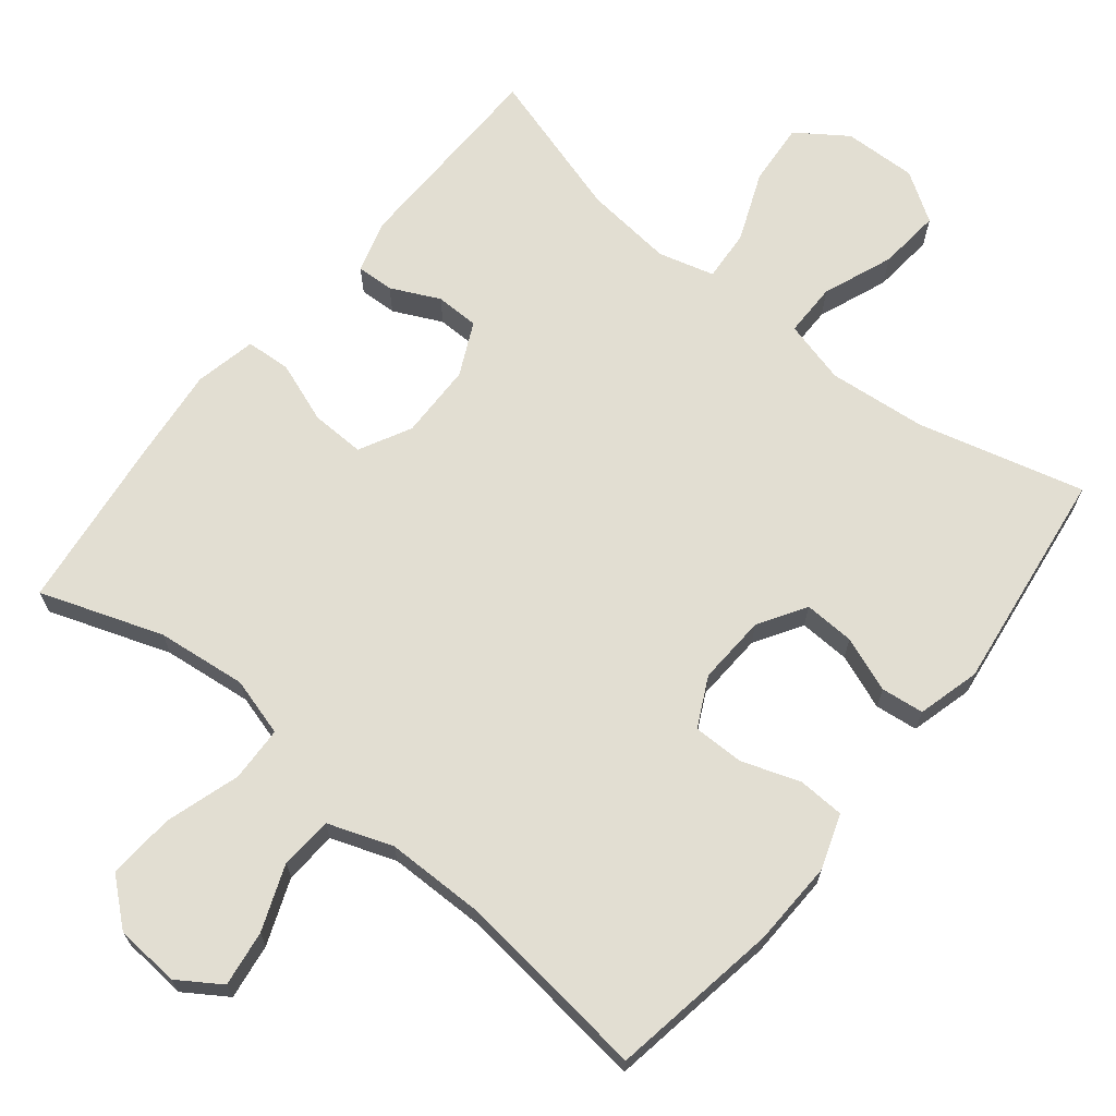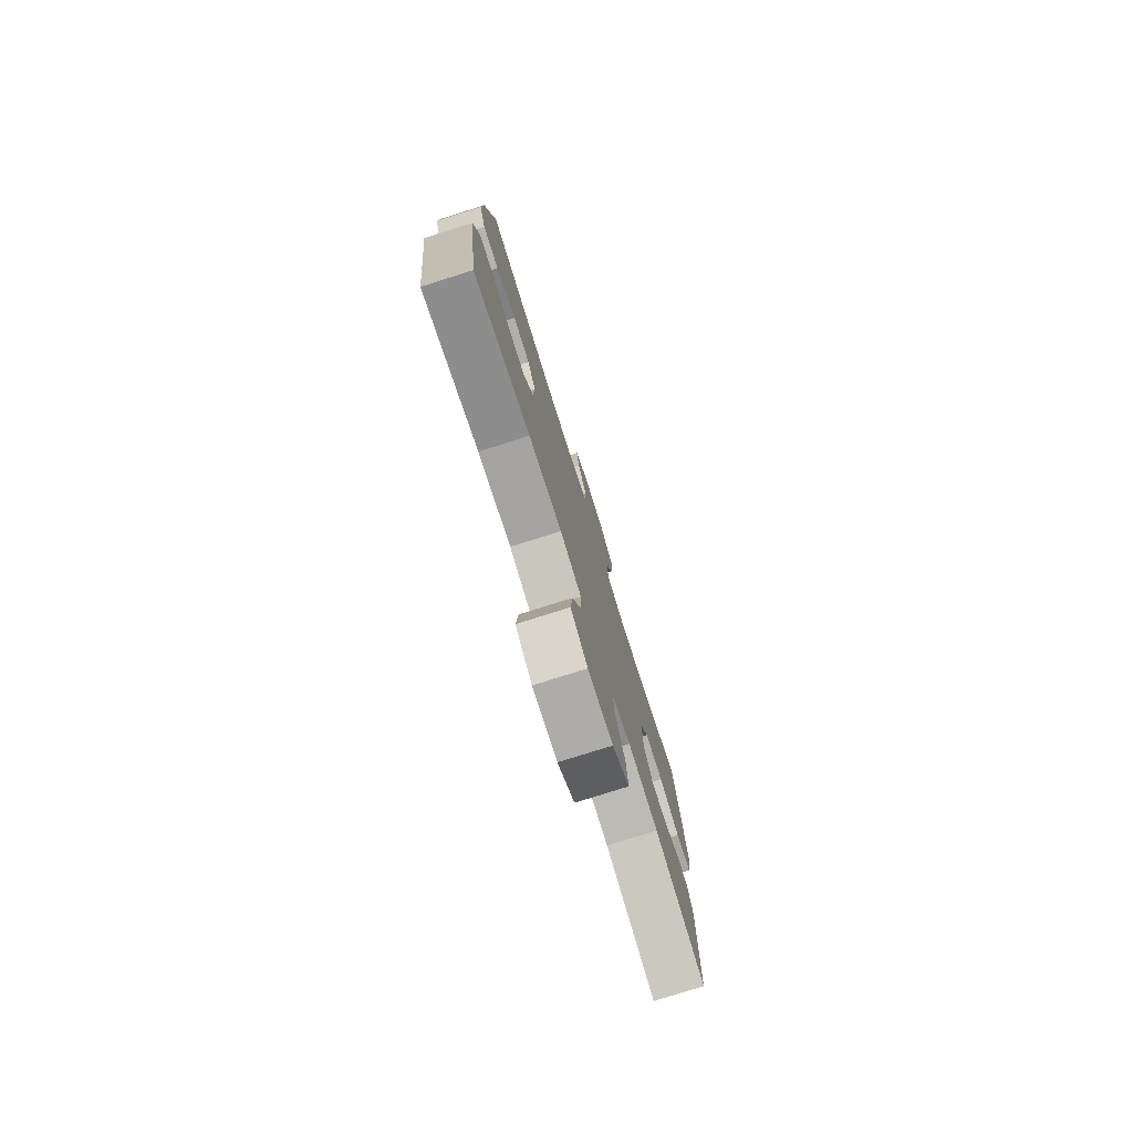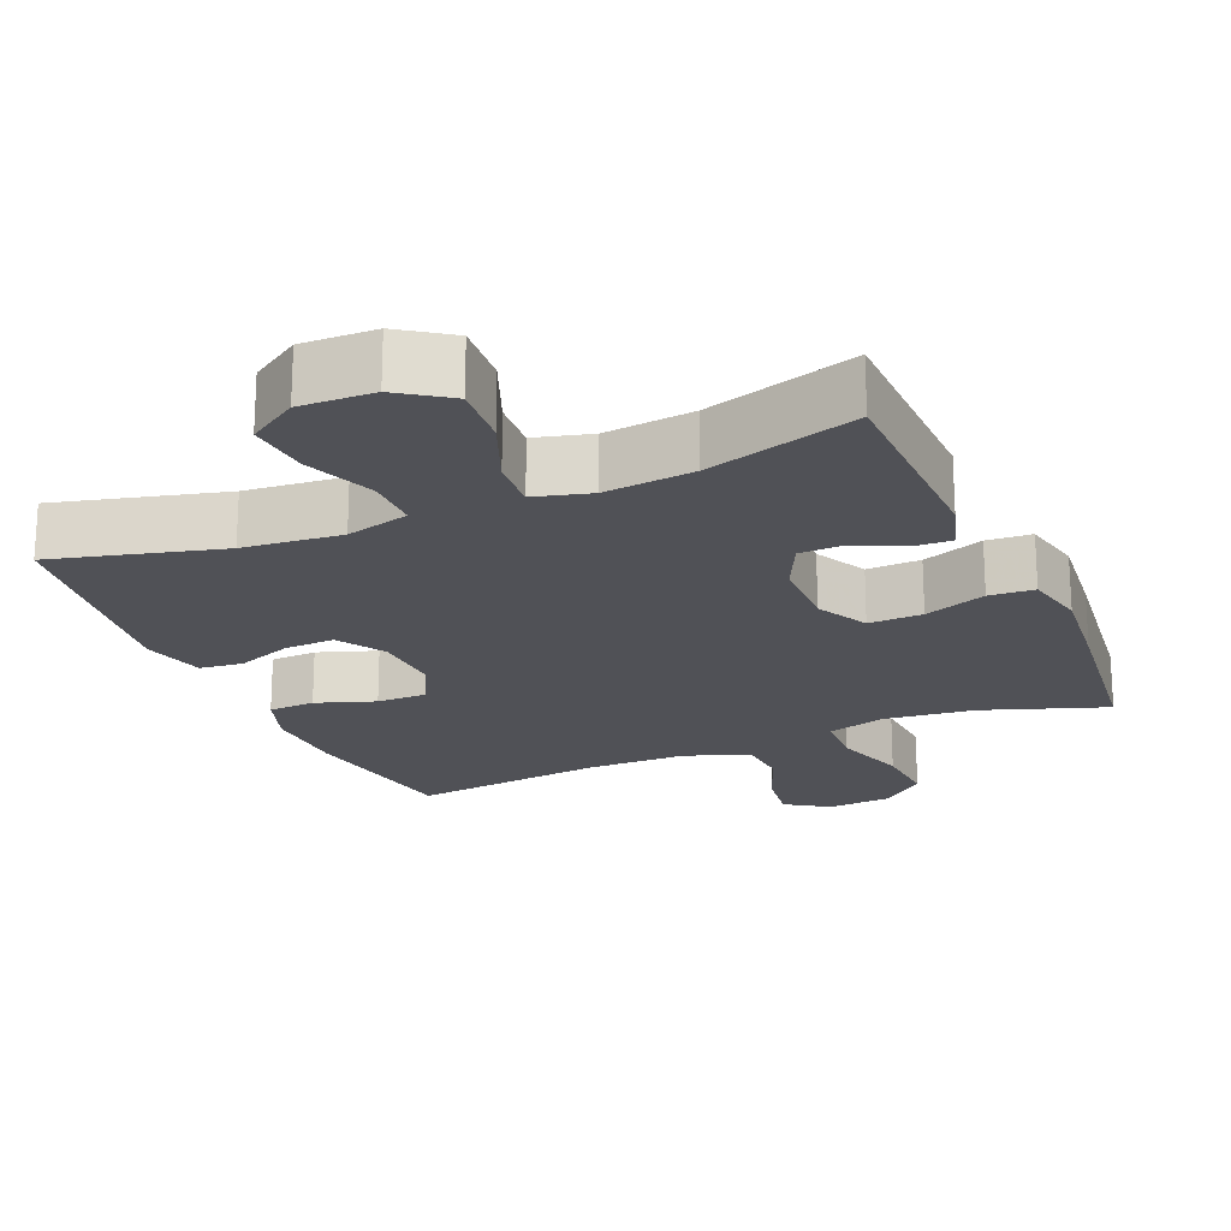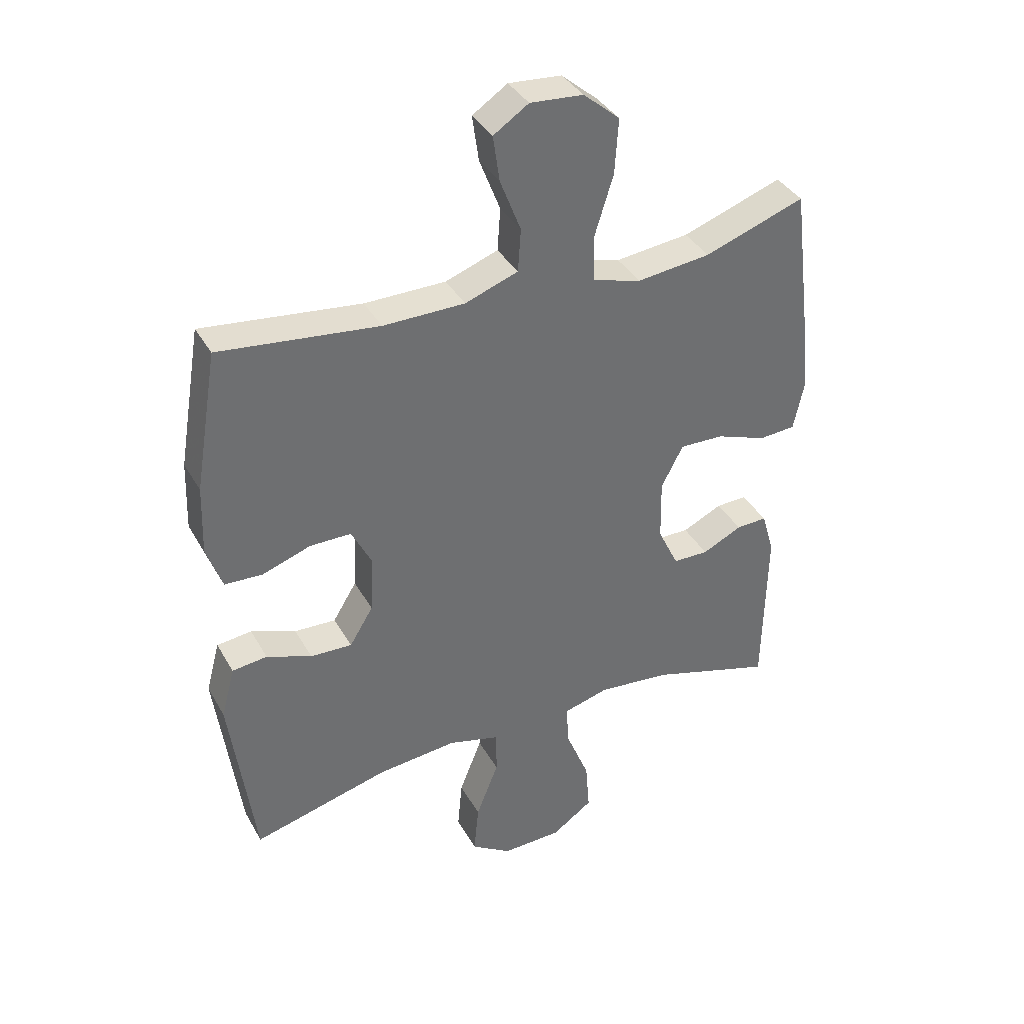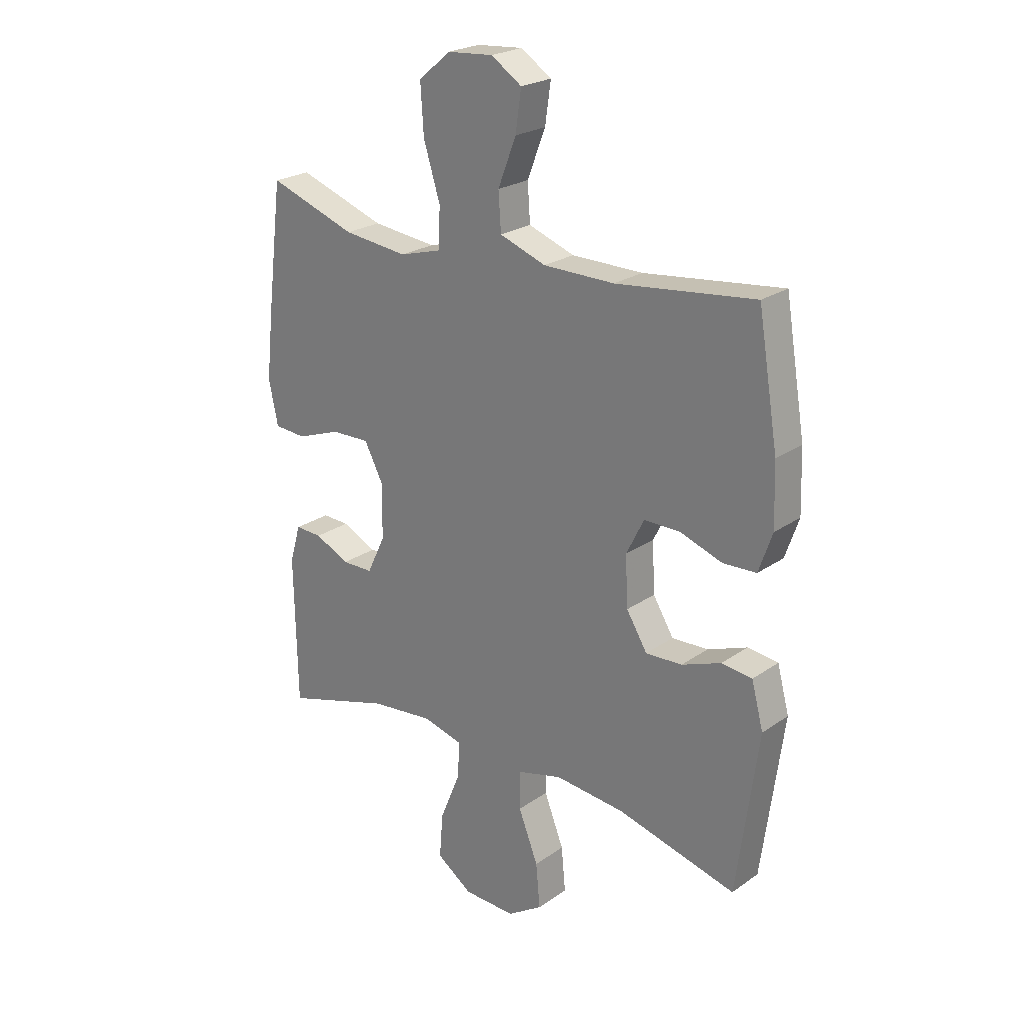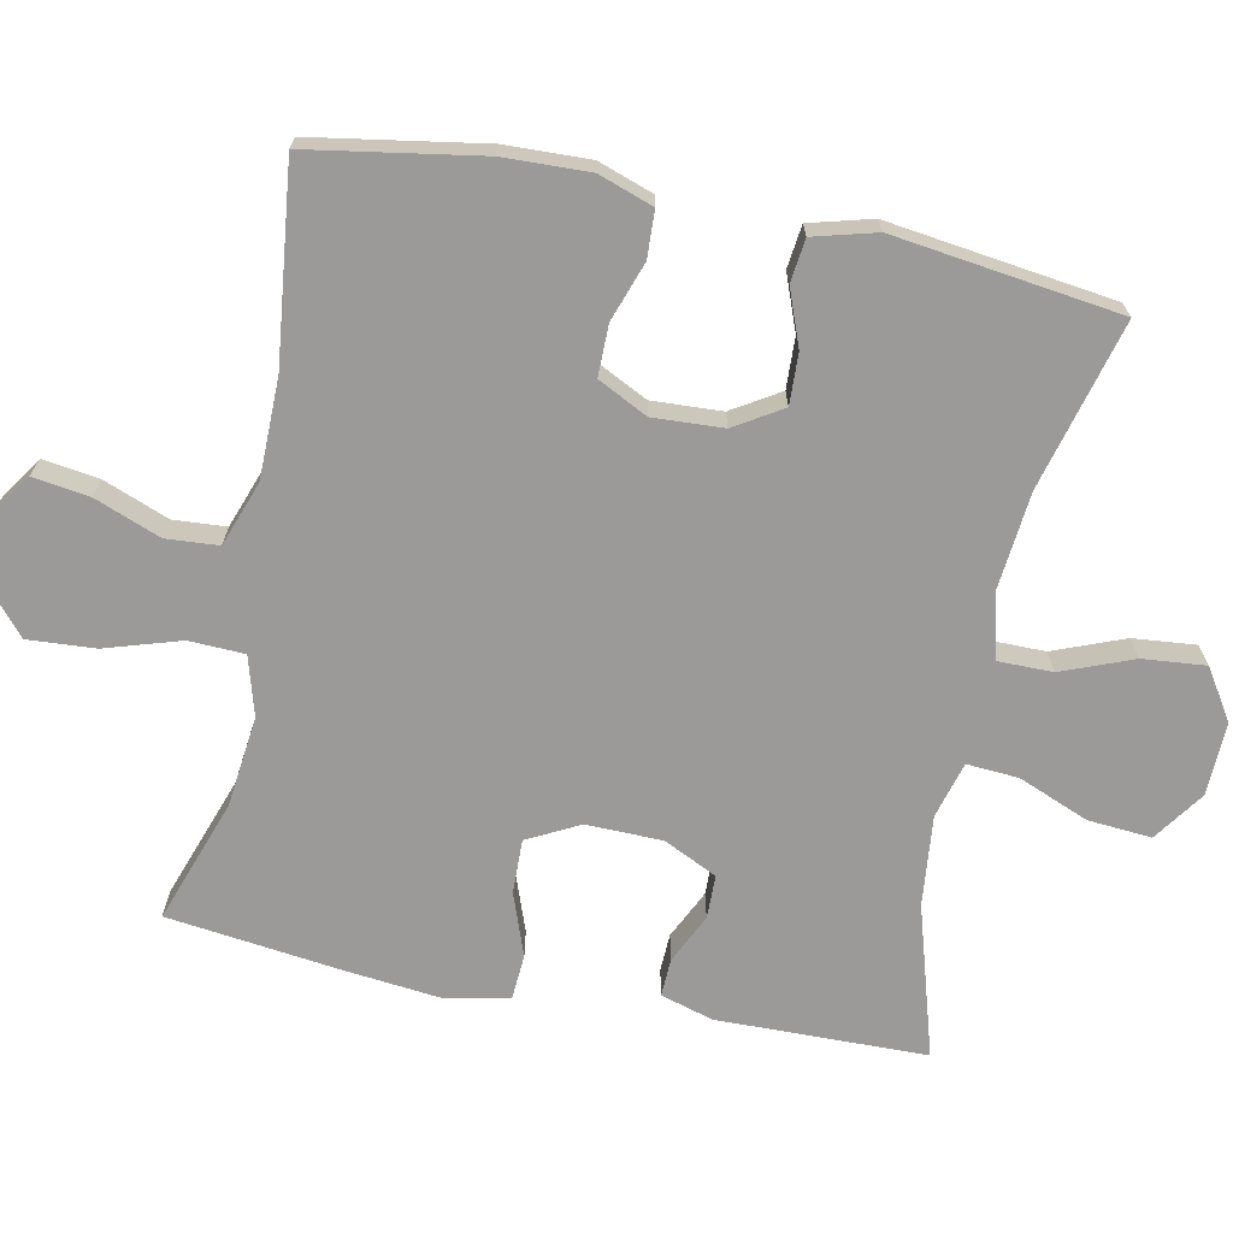
<metadata>
{"format":"obj","ext":"obj","renderer":"f3d","projection":"perspective","resolution":1024,"background":"white","views":[{"elev":67.9,"azim":38.9,"up":"+Y"},{"elev":-78.2,"azim":107.5,"up":"+Z"},{"elev":-20.5,"azim":-156.7,"up":"+Y"},{"elev":37.6,"azim":153.5,"up":"+Z"},{"elev":23.6,"azim":40.9,"up":"+Z"},{"elev":-69.3,"azim":78.5,"up":"+Y"}]}
</metadata>
<code>
v -0.5 0.07 -0.5
v -0.505 0.07 -0.214
v -0.484 0.07 -0.142
v -0.432 0.07 -0.144
v -0.365 0.07 -0.176
v -0.305 0.07 -0.175
v -0.27 0.07 -0.102
v -0.268 0.07 0.002
v -0.305 0.07 0.073
v -0.379 0.07 0.071
v -0.464 0.07 0.04
v -0.526 0.07 0.044
v -0.544 0.07 0.129
v -0.53 0.07 0.26
v -0.5 0.07 0.5
v -0.331 0.07 0.441
v -0.207 0.07 0.427
v -0.126 0.07 0.45
v -0.123 0.07 0.526
v -0.155 0.07 0.629
v -0.161 0.07 0.721
v -0.1 0.07 0.773
v -0.011 0.07 0.78
v 0.048 0.07 0.741
v 0.037 0.07 0.664
v 0.002 0.07 0.574
v 0.007 0.07 0.502
v 0.096 0.07 0.47
v 0.233 0.07 0.469
v 0.5 0.07 0.5
v 0.539 0.07 0.266
v 0.543 0.07 0.149
v 0.517 0.07 0.074
v 0.453 0.07 0.071
v 0.372 0.07 0.099
v 0.302 0.07 0.099
v 0.268 0.07 0.031
v 0.273 0.07 -0.065
v 0.313 0.07 -0.13
v 0.383 0.07 -0.127
v 0.459 0.07 -0.098
v 0.518 0.07 -0.105
v 0.541 0.07 -0.191
v 0.5 0.07 -0.5
v 0.27 0.07 -0.44
v 0.135 0.07 -0.427
v 0.048 0.07 -0.45
v 0.048 0.07 -0.524
v 0.086 0.07 -0.621
v 0.094 0.07 -0.707
v 0.026 0.07 -0.751
v -0.075 0.07 -0.748
v -0.144 0.07 -0.7
v -0.137 0.07 -0.613
v -0.098 0.07 -0.517
v -0.093 0.07 -0.446
v -0.17 0.07 -0.425
v -0.293 0.07 -0.438
v -0.5 0 -0.5
v -0.505 0 -0.214
v -0.484 0 -0.142
v -0.432 0 -0.144
v -0.365 0 -0.176
v -0.305 0 -0.175
v -0.27 0 -0.102
v -0.268 0 0.002
v -0.305 0 0.073
v -0.379 0 0.071
v -0.464 0 0.04
v -0.526 0 0.044
v -0.544 0 0.129
v -0.53 0 0.26
v -0.5 0 0.5
v -0.331 0 0.441
v -0.207 0 0.427
v -0.126 0 0.45
v -0.123 0 0.526
v -0.155 0 0.629
v -0.161 0 0.721
v -0.1 0 0.773
v -0.011 0 0.78
v 0.048 0 0.741
v 0.037 0 0.664
v 0.002 0 0.574
v 0.007 0 0.502
v 0.096 0 0.47
v 0.233 0 0.469
v 0.5 0 0.5
v 0.539 0 0.266
v 0.543 0 0.149
v 0.517 0 0.074
v 0.453 0 0.071
v 0.372 0 0.099
v 0.302 0 0.099
v 0.268 0 0.031
v 0.273 0 -0.065
v 0.313 0 -0.13
v 0.383 0 -0.127
v 0.459 0 -0.098
v 0.518 0 -0.105
v 0.541 0 -0.191
v 0.5 0 -0.5
v 0.27 0 -0.44
v 0.135 0 -0.427
v 0.048 0 -0.45
v 0.048 0 -0.524
v 0.086 0 -0.621
v 0.094 0 -0.707
v 0.026 0 -0.751
v -0.075 0 -0.748
v -0.144 0 -0.7
v -0.137 0 -0.613
v -0.098 0 -0.517
v -0.093 0 -0.446
v -0.17 0 -0.425
v -0.293 0 -0.438
f 53 54 55
f 52 53 55
f 51 52 55
f 50 51 55
f 49 50 55
f 48 49 55
f 47 48 55 56
f 46 47 56 57
f 43 44 45
f 42 43 45
f 41 42 45
f 40 41 45
f 39 40 45 46
f 38 39 46 57
f 33 34 35
f 32 33 35
f 31 32 35
f 30 31 35
f 29 30 35
f 28 29 35 36
f 27 28 36 37
f 24 25 26
f 23 24 26
f 22 23 26
f 21 22 26
f 20 21 26
f 19 20 26
f 18 19 26 27
f 14 15 16
f 13 14 16
f 12 13 16
f 11 12 16
f 10 11 16
f 9 10 16 17
f 8 9 17 18
f 3 4 5
f 2 3 5
f 1 2 5
f 58 1 5
f 58 5 6
f 57 58 6 7
f 37 38 57
f 27 37 57
f 18 27 57
f 8 18 57
f 7 8 57
f 113 112 111
f 113 111 110
f 113 110 109
f 113 109 108
f 113 108 107
f 113 107 106
f 114 113 106 105
f 115 114 105 104
f 103 102 101
f 103 101 100
f 103 100 99
f 103 99 98
f 104 103 98 97
f 115 104 97 96
f 93 92 91
f 93 91 90
f 93 90 89
f 93 89 88
f 93 88 87
f 94 93 87 86
f 95 94 86 85
f 84 83 82
f 84 82 81
f 84 81 80
f 84 80 79
f 84 79 78
f 84 78 77
f 85 84 77 76
f 74 73 72
f 74 72 71
f 74 71 70
f 74 70 69
f 74 69 68
f 75 74 68 67
f 76 75 67 66
f 63 62 61
f 63 61 60
f 63 60 59
f 63 59 116
f 64 63 116
f 65 64 116 115
f 115 96 95
f 115 95 85
f 115 85 76
f 115 76 66
f 115 66 65
f 1 59 60 2
f 2 60 61 3
f 3 61 62 4
f 4 62 63 5
f 5 63 64 6
f 6 64 65 7
f 7 65 66 8
f 8 66 67 9
f 9 67 68 10
f 10 68 69 11
f 11 69 70 12
f 12 70 71 13
f 13 71 72 14
f 14 72 73 15
f 15 73 74 16
f 16 74 75 17
f 17 75 76 18
f 18 76 77 19
f 19 77 78 20
f 20 78 79 21
f 21 79 80 22
f 22 80 81 23
f 23 81 82 24
f 24 82 83 25
f 25 83 84 26
f 26 84 85 27
f 27 85 86 28
f 28 86 87 29
f 29 87 88 30
f 30 88 89 31
f 31 89 90 32
f 32 90 91 33
f 33 91 92 34
f 34 92 93 35
f 35 93 94 36
f 36 94 95 37
f 37 95 96 38
f 38 96 97 39
f 39 97 98 40
f 40 98 99 41
f 41 99 100 42
f 42 100 101 43
f 43 101 102 44
f 44 102 103 45
f 45 103 104 46
f 46 104 105 47
f 47 105 106 48
f 48 106 107 49
f 49 107 108 50
f 50 108 109 51
f 51 109 110 52
f 52 110 111 53
f 53 111 112 54
f 54 112 113 55
f 55 113 114 56
f 56 114 115 57
f 57 115 116 58
f 58 116 59 1

</code>
